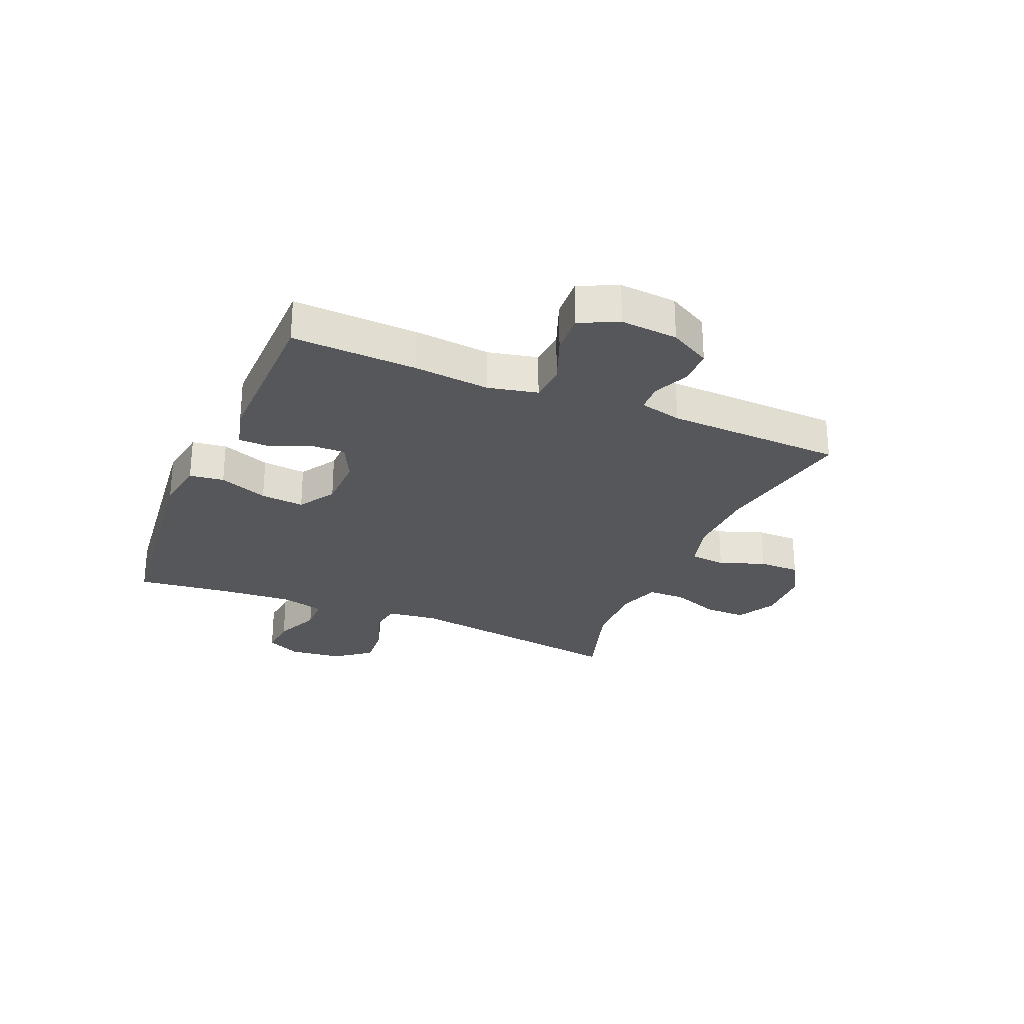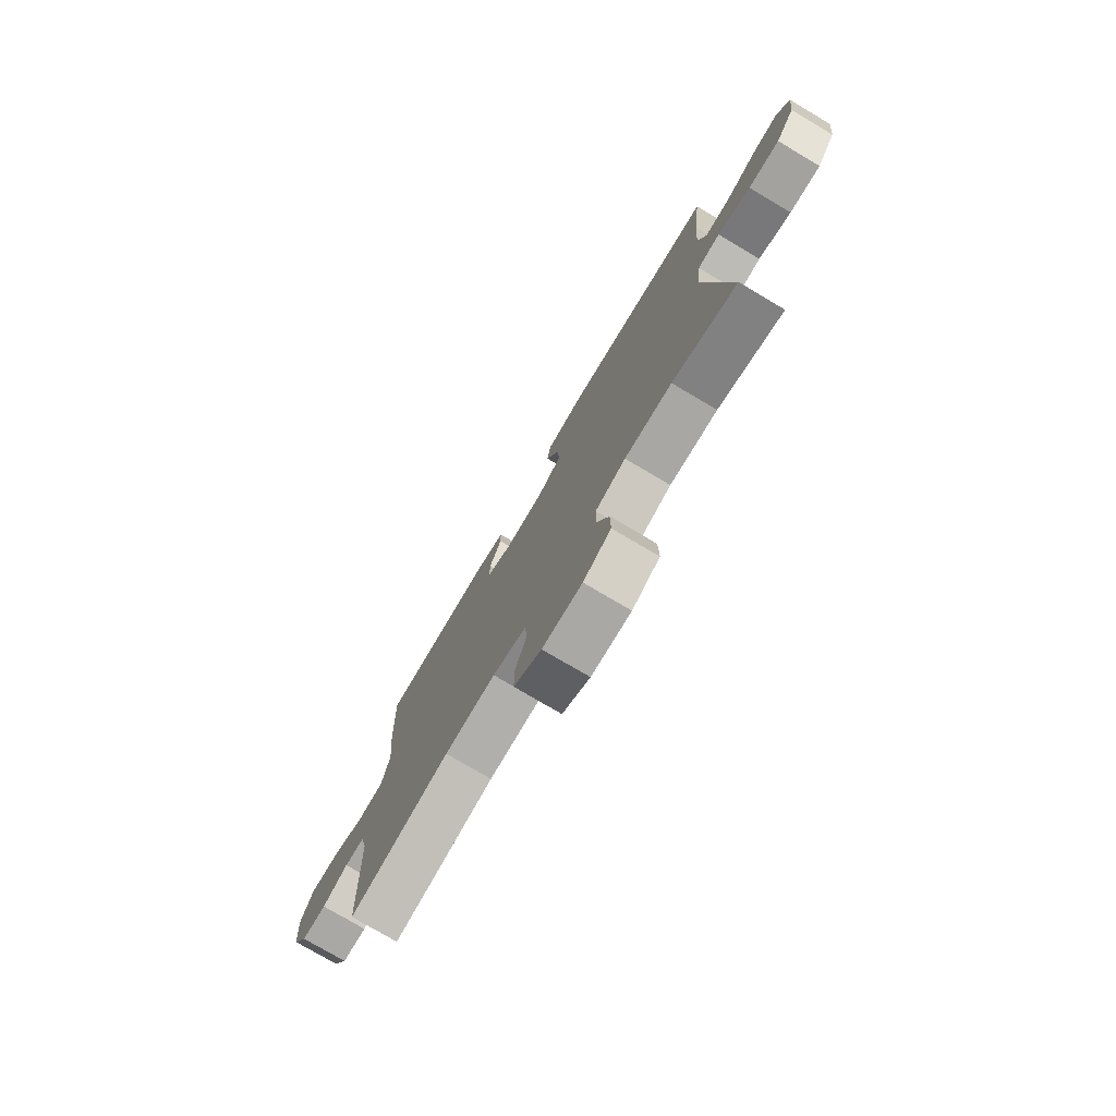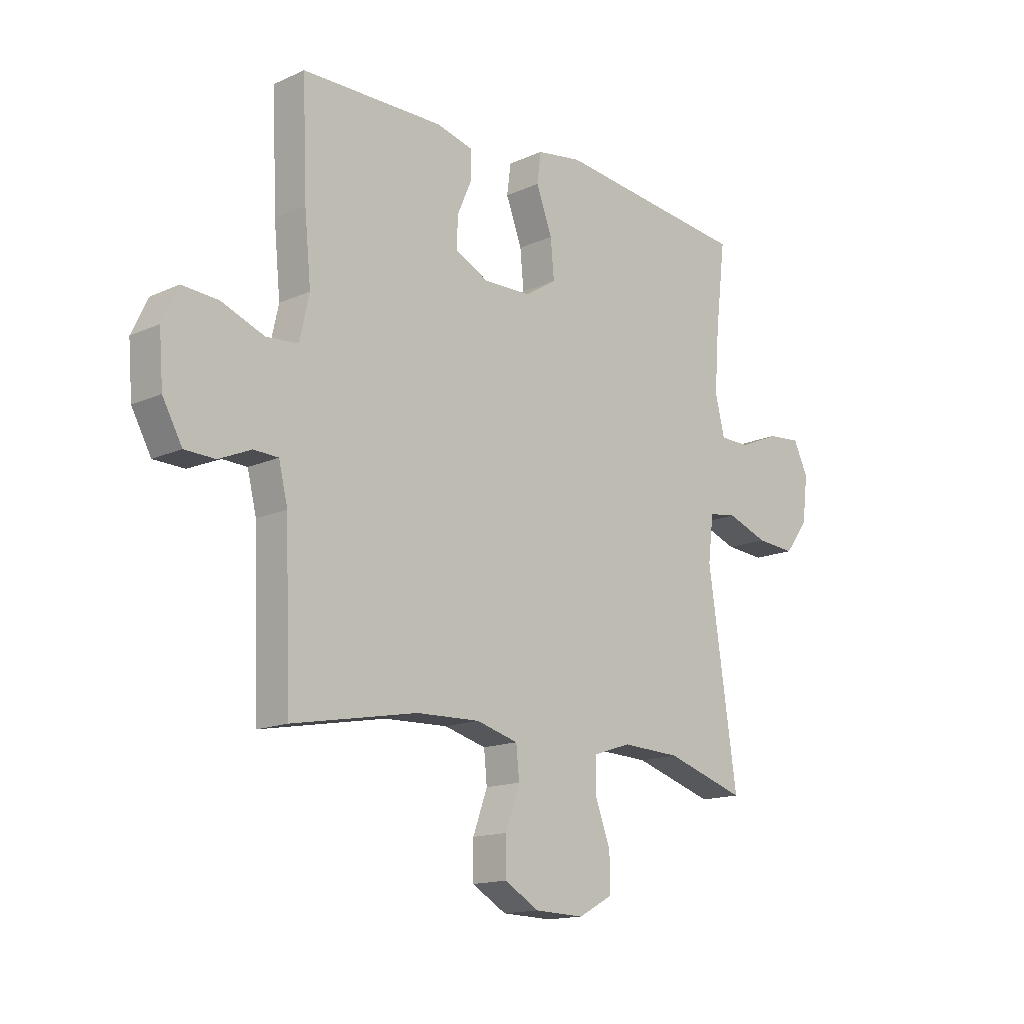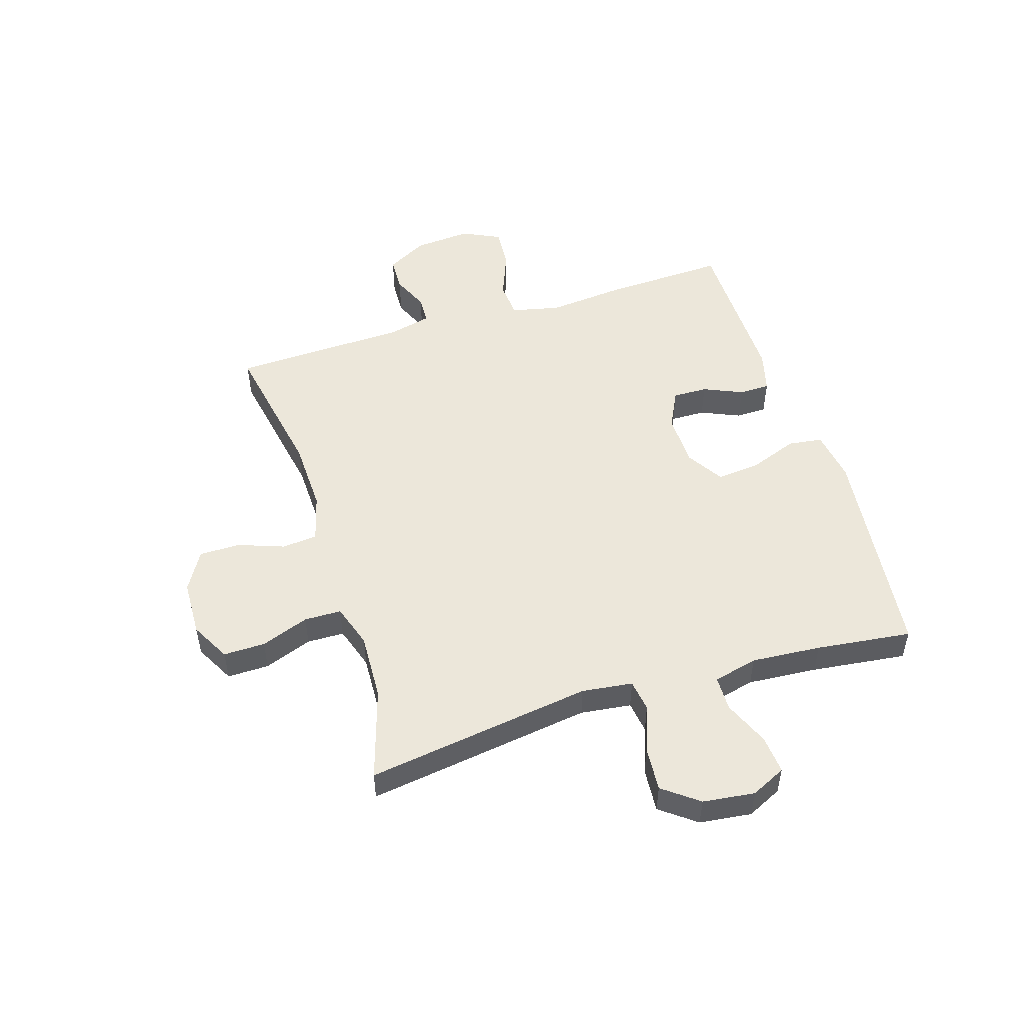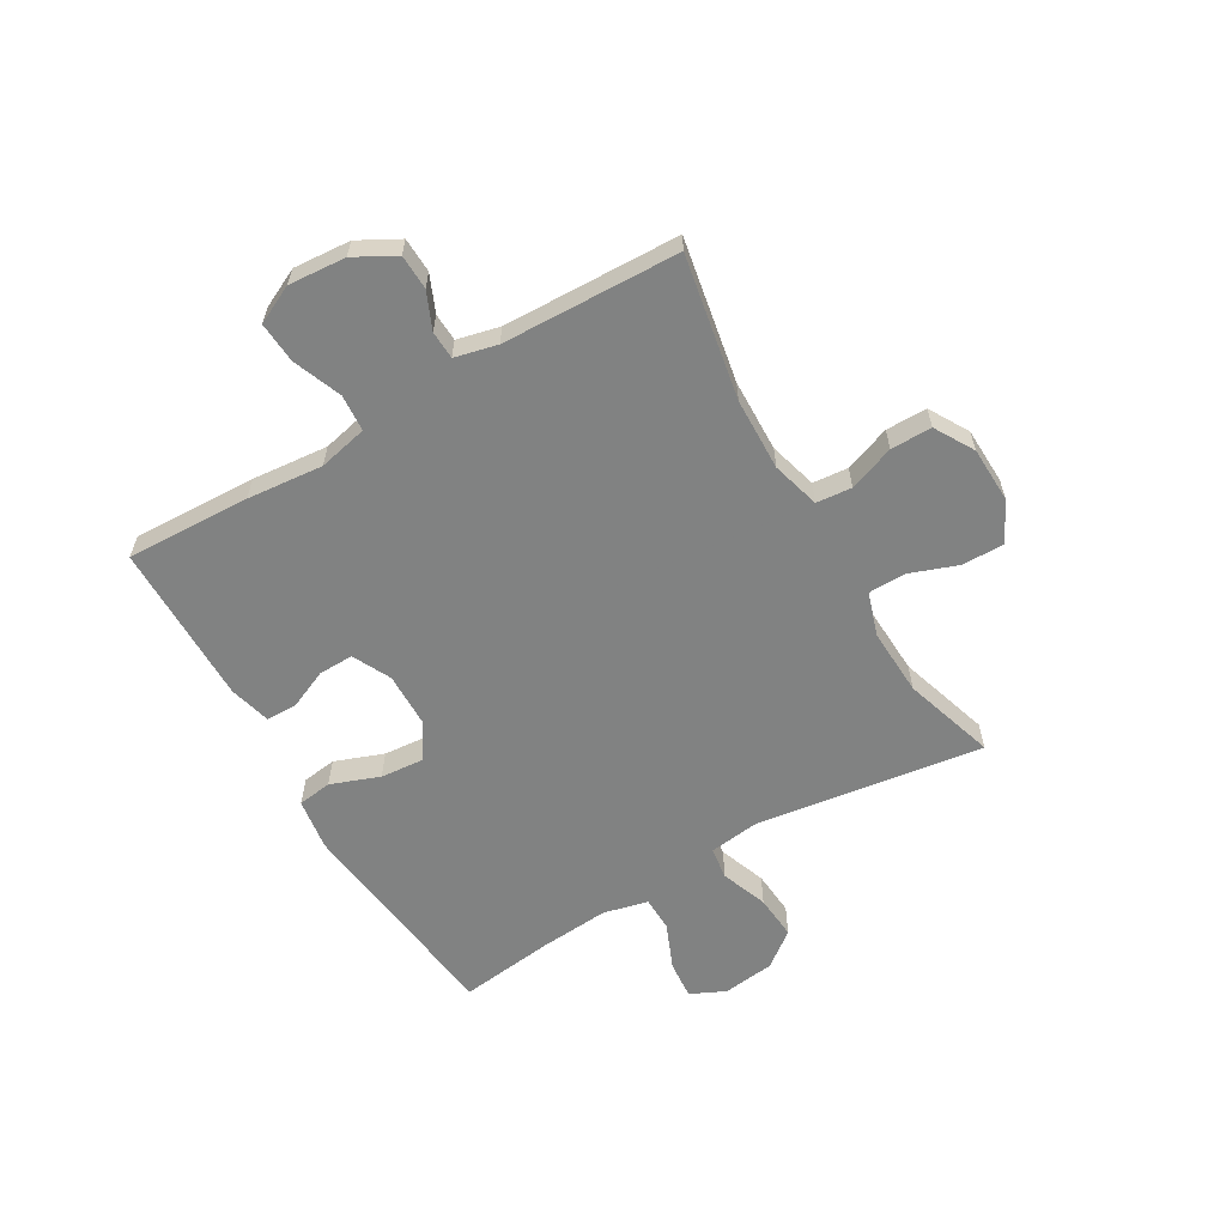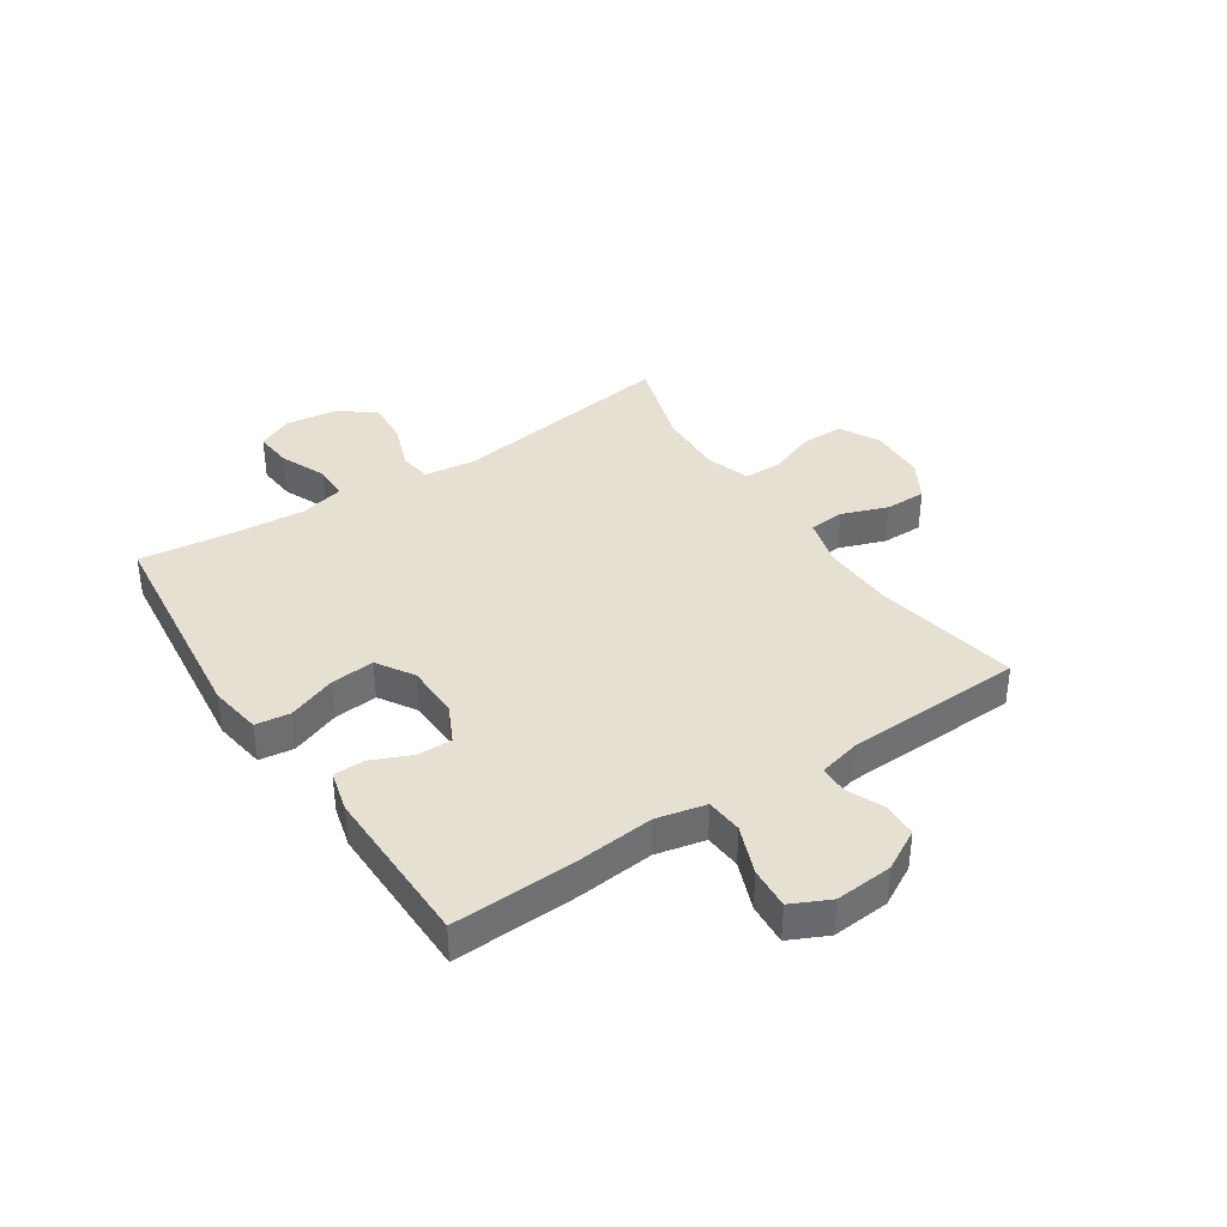
<metadata>
{"format":"obj","ext":"obj","renderer":"f3d","projection":"perspective","resolution":1024,"background":"white","views":[{"elev":-27.2,"azim":67.1,"up":"+Y"},{"elev":-76.7,"azim":-120.6,"up":"+Z"},{"elev":-14.9,"azim":134.1,"up":"+Z"},{"elev":51.0,"azim":-107.3,"up":"+Y"},{"elev":-60.6,"azim":120.5,"up":"+Y"},{"elev":37.7,"azim":56.5,"up":"+Y"}]}
</metadata>
<code>
v 0.5 0.07 -0.5
v 0.249 0.07 -0.453
v 0.122 0.07 -0.449
v 0.038 0.07 -0.472
v 0.032 0.07 -0.534
v 0.061 0.07 -0.614
v 0.061 0.07 -0.686
v -0.008 0.07 -0.726
v -0.107 0.07 -0.729
v -0.176 0.07 -0.692
v -0.175 0.07 -0.619
v -0.144 0.07 -0.535
v -0.145 0.07 -0.47
v -0.221 0.07 -0.445
v -0.339 0.07 -0.45
v -0.5 0.07 -0.5
v -0.442 0.07 -0.103
v -0.453 0.07 -0.014
v -0.509 0.07 -0.006
v -0.591 0.07 -0.036
v -0.669 0.07 -0.042
v -0.716 0.07 0.02
v -0.727 0.07 0.111
v -0.698 0.07 0.172
v -0.631 0.07 0.166
v -0.551 0.07 0.132
v -0.49 0.07 0.133
v -0.471 0.07 0.211
v -0.48 0.07 0.333
v -0.5 0.07 0.5
v -0.112 0.07 0.544
v -0.021 0.07 0.53
v -0.013 0.07 0.47
v -0.045 0.07 0.385
v -0.052 0.07 0.309
v 0.012 0.07 0.269
v 0.106 0.07 0.267
v 0.173 0.07 0.3
v 0.172 0.07 0.361
v 0.142 0.07 0.43
v 0.143 0.07 0.484
v 0.216 0.07 0.503
v 0.5 0.07 0.5
v 0.491 0.07 0.283
v 0.478 0.07 0.15
v 0.497 0.07 0.064
v 0.561 0.07 0.059
v 0.646 0.07 0.092
v 0.718 0.07 0.097
v 0.75 0.07 0.03
v 0.742 0.07 -0.07
v 0.703 0.07 -0.141
v 0.642 0.07 -0.143
v 0.578 0.07 -0.115
v 0.529 0.07 -0.117
v 0.511 0.07 -0.191
v 0.5 0 -0.5
v 0.249 0 -0.453
v 0.122 0 -0.449
v 0.038 0 -0.472
v 0.032 0 -0.534
v 0.061 0 -0.614
v 0.061 0 -0.686
v -0.008 0 -0.726
v -0.107 0 -0.729
v -0.176 0 -0.692
v -0.175 0 -0.619
v -0.144 0 -0.535
v -0.145 0 -0.47
v -0.221 0 -0.445
v -0.339 0 -0.45
v -0.5 0 -0.5
v -0.442 0 -0.103
v -0.453 0 -0.014
v -0.509 0 -0.006
v -0.591 0 -0.036
v -0.669 0 -0.042
v -0.716 0 0.02
v -0.727 0 0.111
v -0.698 0 0.172
v -0.631 0 0.166
v -0.551 0 0.132
v -0.49 0 0.133
v -0.471 0 0.211
v -0.48 0 0.333
v -0.5 0 0.5
v -0.112 0 0.544
v -0.021 0 0.53
v -0.013 0 0.47
v -0.045 0 0.385
v -0.052 0 0.309
v 0.012 0 0.269
v 0.106 0 0.267
v 0.173 0 0.3
v 0.172 0 0.361
v 0.142 0 0.43
v 0.143 0 0.484
v 0.216 0 0.503
v 0.5 0 0.5
v 0.491 0 0.283
v 0.478 0 0.15
v 0.497 0 0.064
v 0.561 0 0.059
v 0.646 0 0.092
v 0.718 0 0.097
v 0.75 0 0.03
v 0.742 0 -0.07
v 0.703 0 -0.141
v 0.642 0 -0.143
v 0.578 0 -0.115
v 0.529 0 -0.117
v 0.511 0 -0.191
f 52 53 54
f 51 52 54
f 50 51 54
f 49 50 54
f 48 49 54
f 47 48 54
f 46 47 54 55
f 45 46 55 56
f 43 44 45
f 42 43 45
f 41 42 45
f 40 41 45
f 39 40 45
f 56 1 2
f 45 56 2
f 39 45 2
f 38 39 2
f 32 33 34
f 31 32 34
f 30 31 34
f 29 30 34
f 28 29 34 35
f 27 28 35 36
f 24 25 26
f 23 24 26
f 22 23 26
f 21 22 26
f 20 21 26
f 19 20 26
f 18 19 26 27
f 15 16 17
f 14 15 17 18
f 27 36 37
f 18 27 37
f 14 18 37
f 13 14 37
f 10 11 12
f 9 10 12
f 8 9 12
f 7 8 12
f 6 7 12
f 5 6 12
f 37 38 2 3
f 12 13 37
f 5 12 37
f 4 5 37
f 3 4 37
f 110 109 108
f 110 108 107
f 110 107 106
f 110 106 105
f 110 105 104
f 110 104 103
f 111 110 103 102
f 112 111 102 101
f 101 100 99
f 101 99 98
f 101 98 97
f 101 97 96
f 101 96 95
f 58 57 112
f 58 112 101
f 58 101 95
f 58 95 94
f 90 89 88
f 90 88 87
f 90 87 86
f 90 86 85
f 91 90 85 84
f 92 91 84 83
f 82 81 80
f 82 80 79
f 82 79 78
f 82 78 77
f 82 77 76
f 82 76 75
f 83 82 75 74
f 73 72 71
f 74 73 71 70
f 93 92 83
f 93 83 74
f 93 74 70
f 93 70 69
f 68 67 66
f 68 66 65
f 68 65 64
f 68 64 63
f 68 63 62
f 68 62 61
f 59 58 94 93
f 93 69 68
f 93 68 61
f 93 61 60
f 93 60 59
f 1 57 58 2
f 2 58 59 3
f 3 59 60 4
f 4 60 61 5
f 5 61 62 6
f 6 62 63 7
f 7 63 64 8
f 8 64 65 9
f 9 65 66 10
f 10 66 67 11
f 11 67 68 12
f 12 68 69 13
f 13 69 70 14
f 14 70 71 15
f 15 71 72 16
f 16 72 73 17
f 17 73 74 18
f 18 74 75 19
f 19 75 76 20
f 20 76 77 21
f 21 77 78 22
f 22 78 79 23
f 23 79 80 24
f 24 80 81 25
f 25 81 82 26
f 26 82 83 27
f 27 83 84 28
f 28 84 85 29
f 29 85 86 30
f 30 86 87 31
f 31 87 88 32
f 32 88 89 33
f 33 89 90 34
f 34 90 91 35
f 35 91 92 36
f 36 92 93 37
f 37 93 94 38
f 38 94 95 39
f 39 95 96 40
f 40 96 97 41
f 41 97 98 42
f 42 98 99 43
f 43 99 100 44
f 44 100 101 45
f 45 101 102 46
f 46 102 103 47
f 47 103 104 48
f 48 104 105 49
f 49 105 106 50
f 50 106 107 51
f 51 107 108 52
f 52 108 109 53
f 53 109 110 54
f 54 110 111 55
f 55 111 112 56
f 56 112 57 1

</code>
